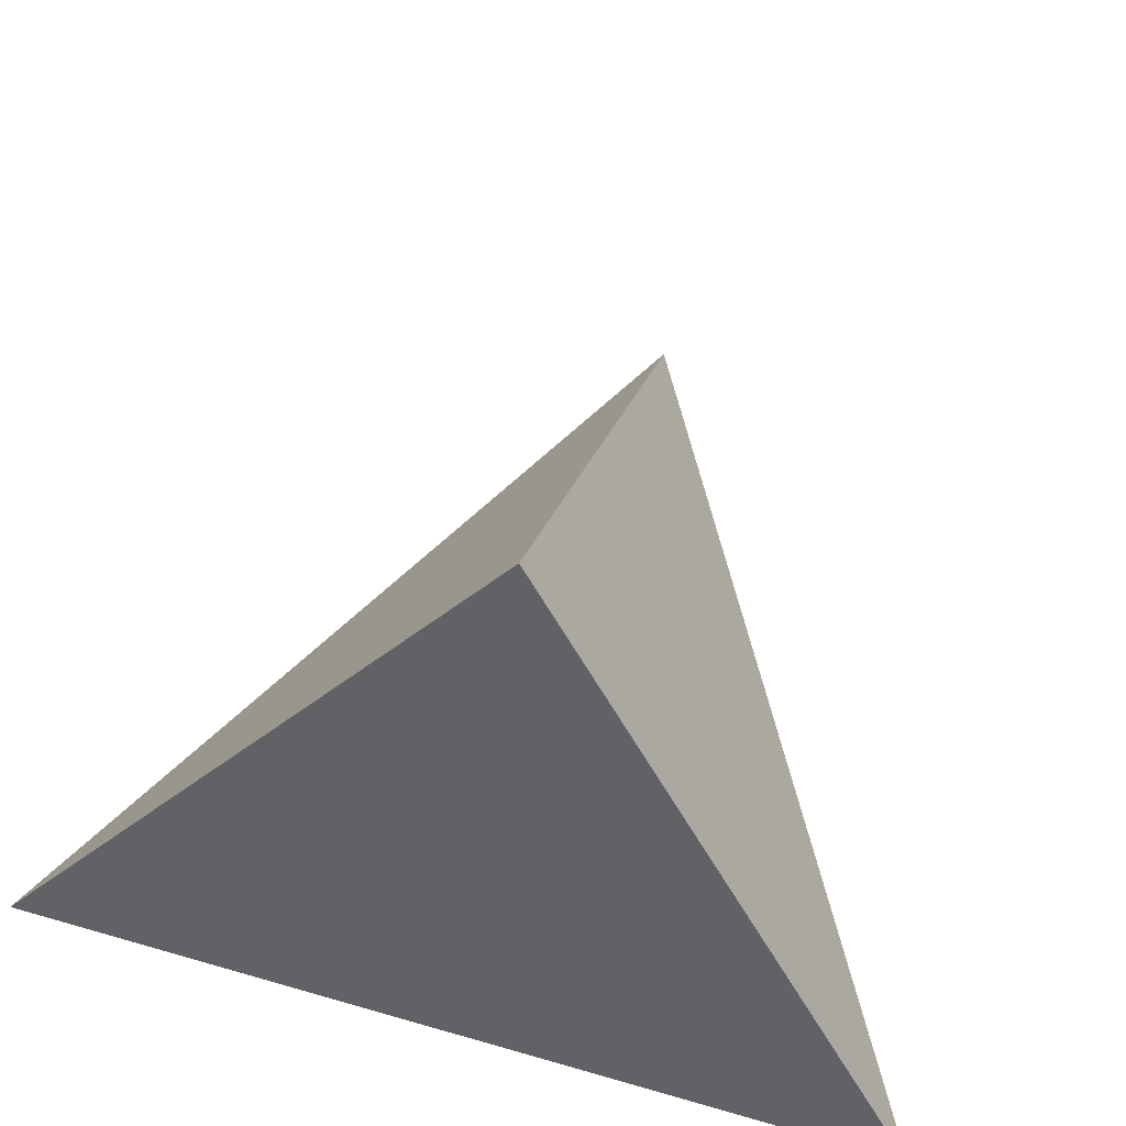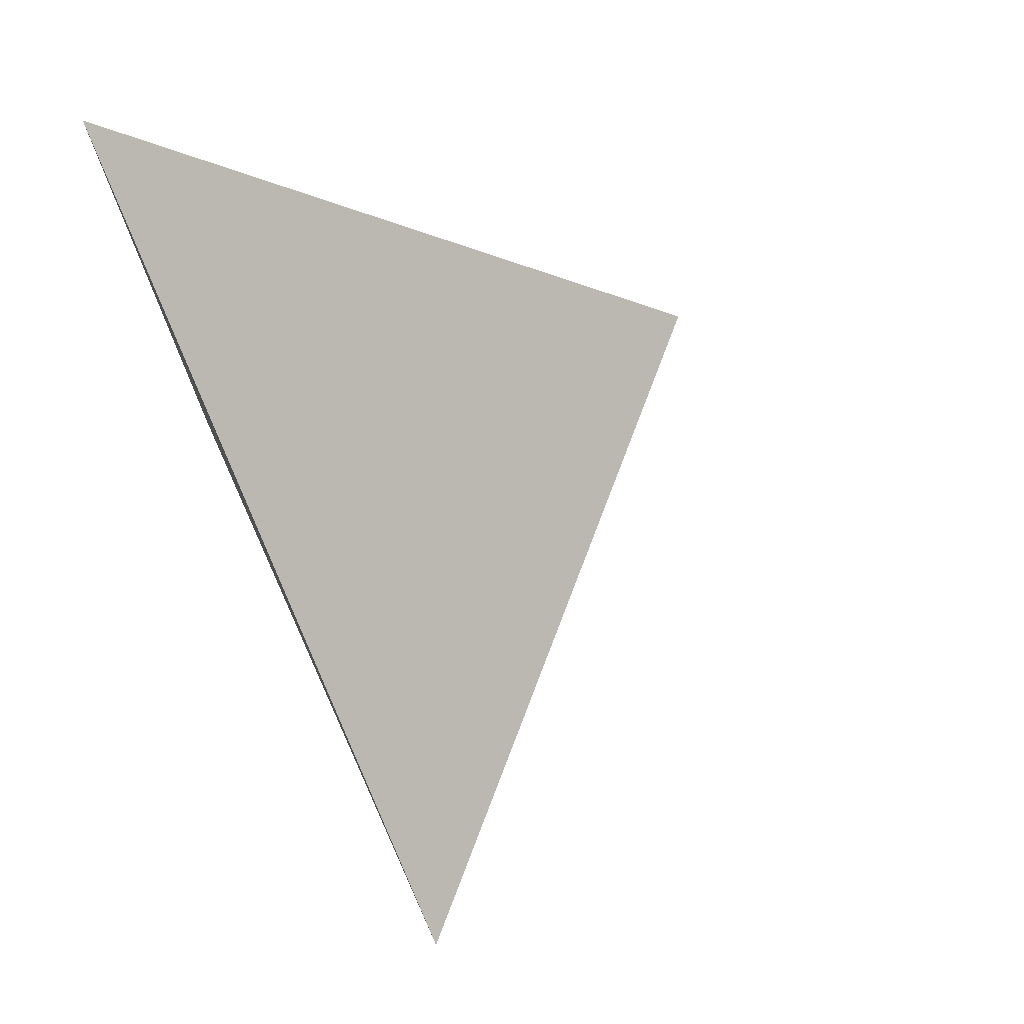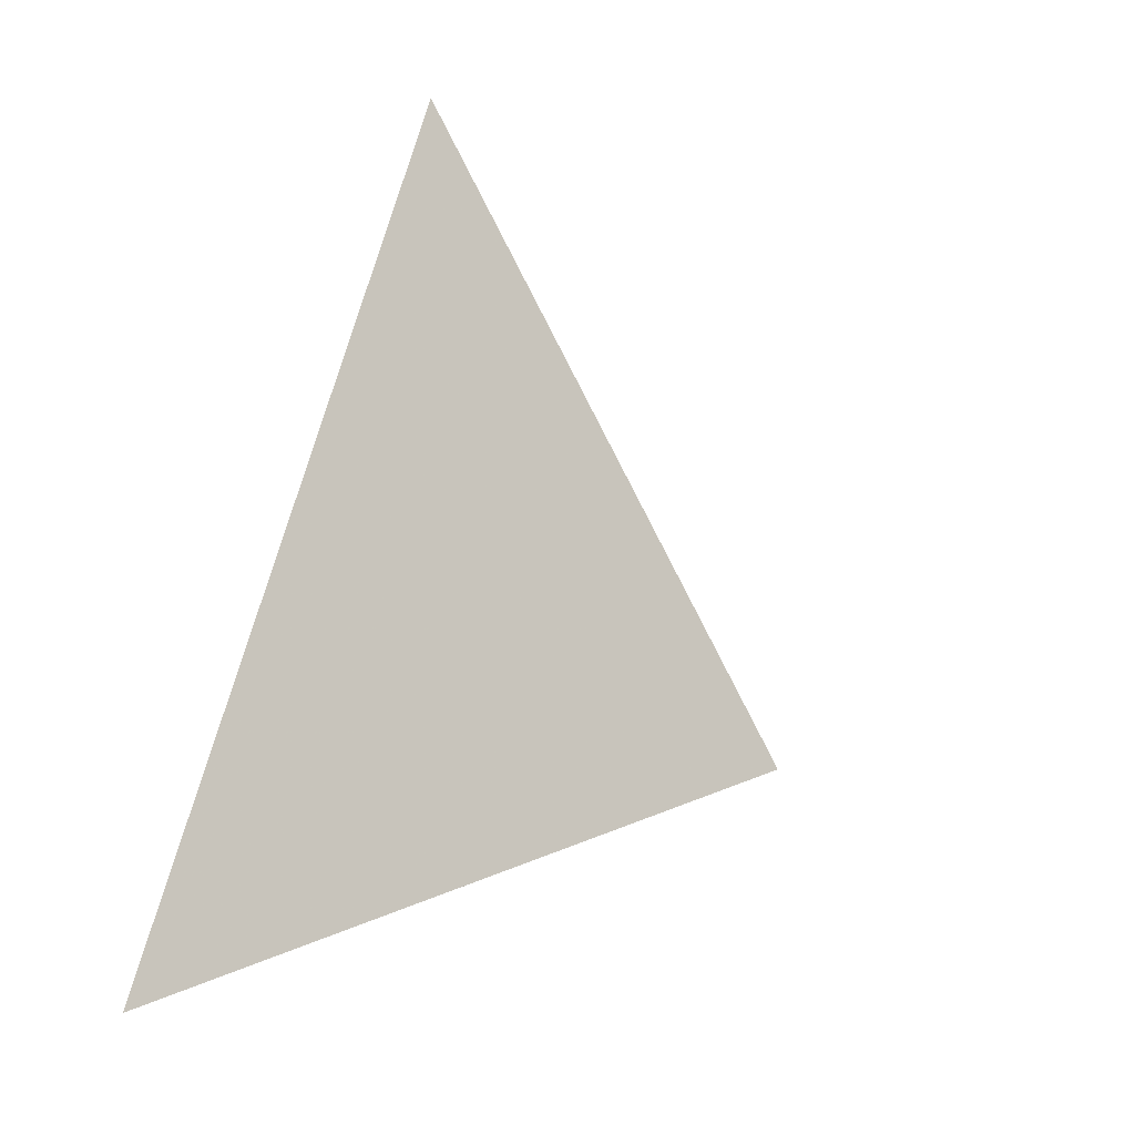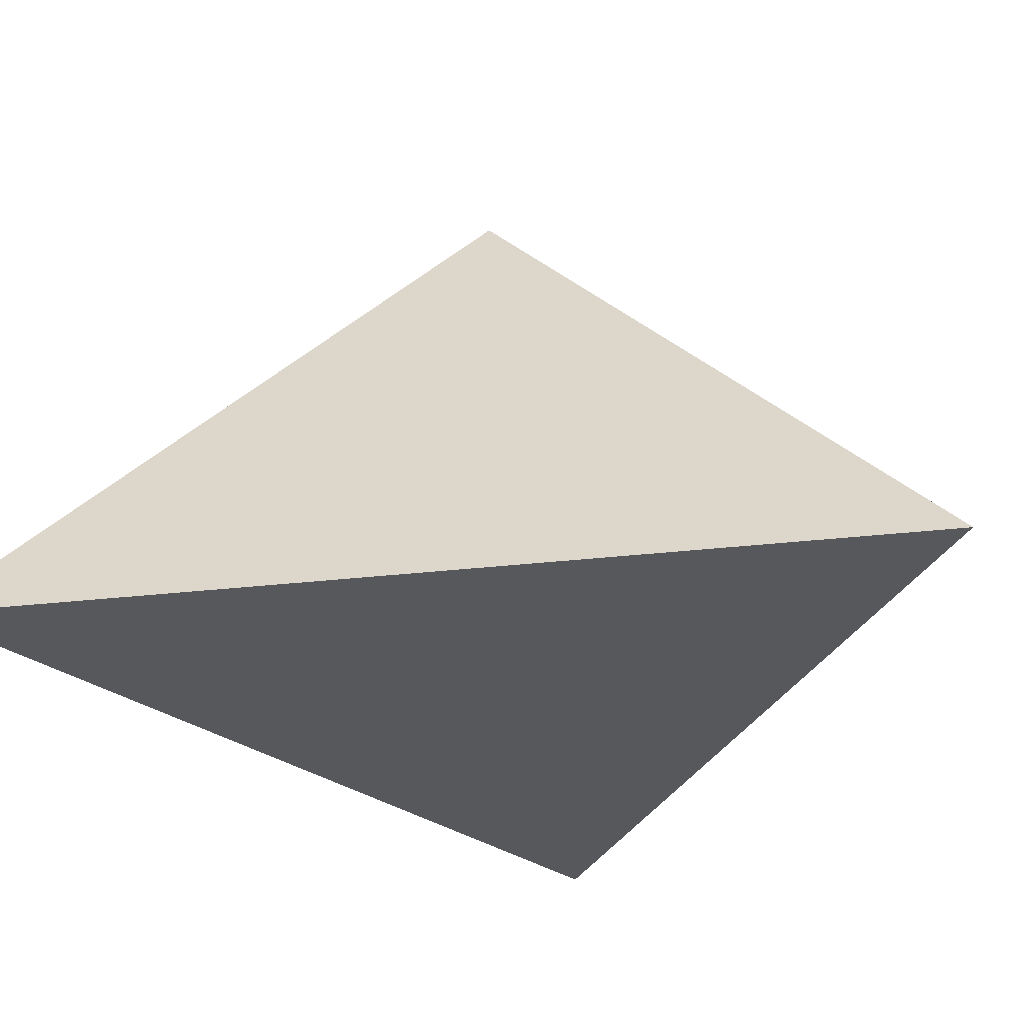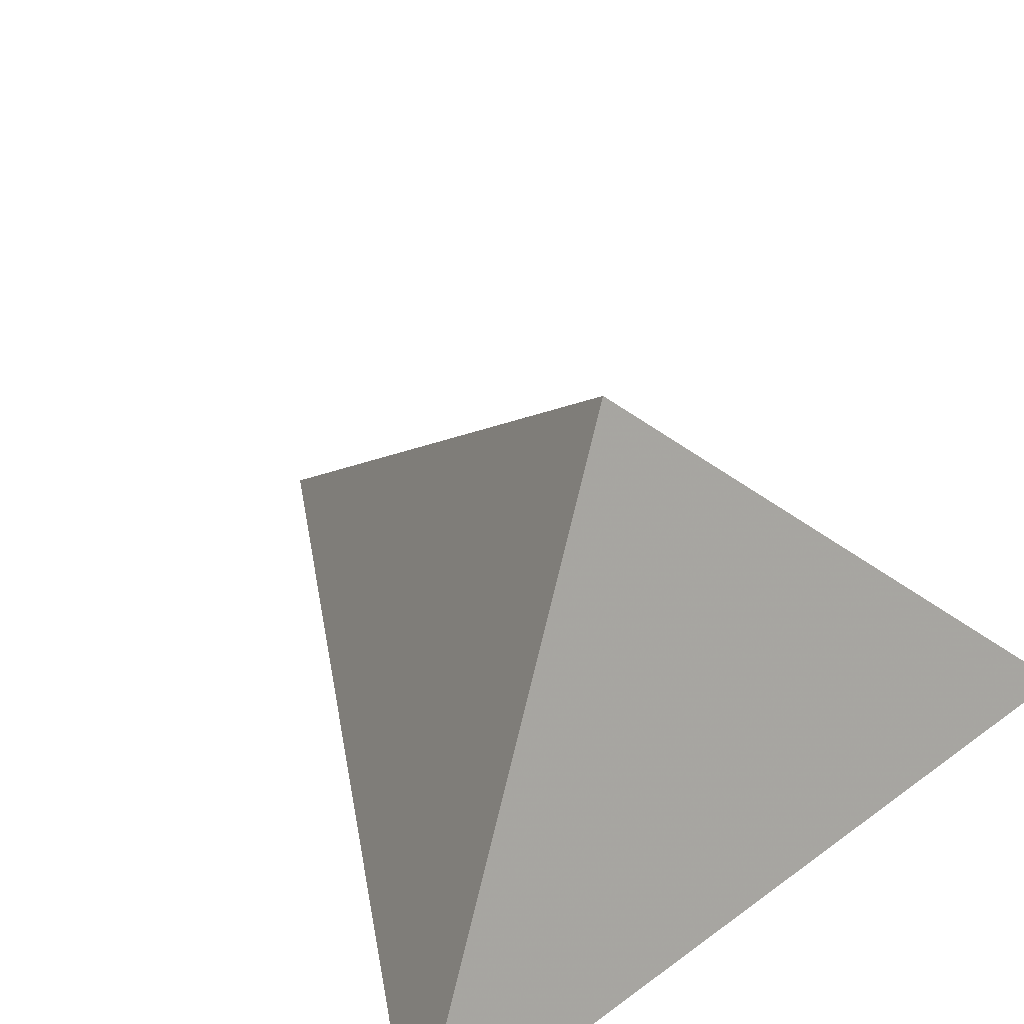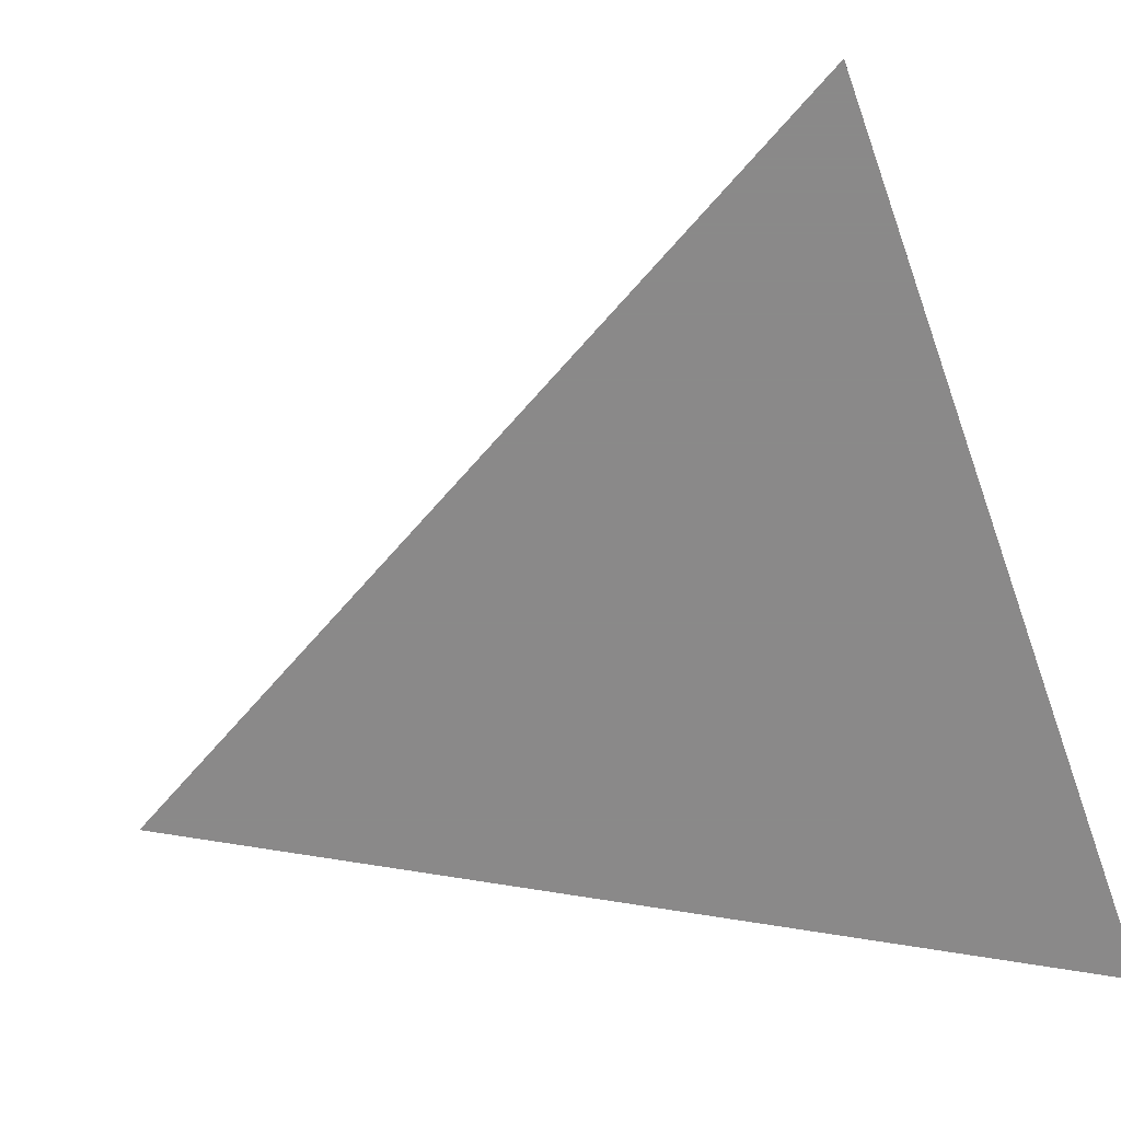
<metadata>
{"format":"obj","ext":"obj","renderer":"f3d","projection":"perspective","resolution":1024,"background":"white","views":[{"elev":64.4,"azim":106.2,"up":"+Z"},{"elev":74.4,"azim":-114.1,"up":"+Y"},{"elev":-79.9,"azim":-107.7,"up":"+Y"},{"elev":-27.9,"azim":100.4,"up":"+Z"},{"elev":46.5,"azim":49.9,"up":"+Z"},{"elev":-63.3,"azim":19.8,"up":"+Z"}]}
</metadata>
<code>
v -3.28 -0.182 0.2
v -2.92 0.02584 0.2
v -2.92 -0.3898 0.2
v -3.04 -0.182 0.44
f 1 2 3
f 4 2 1
f 4 3 2
f 4 1 3

</code>
